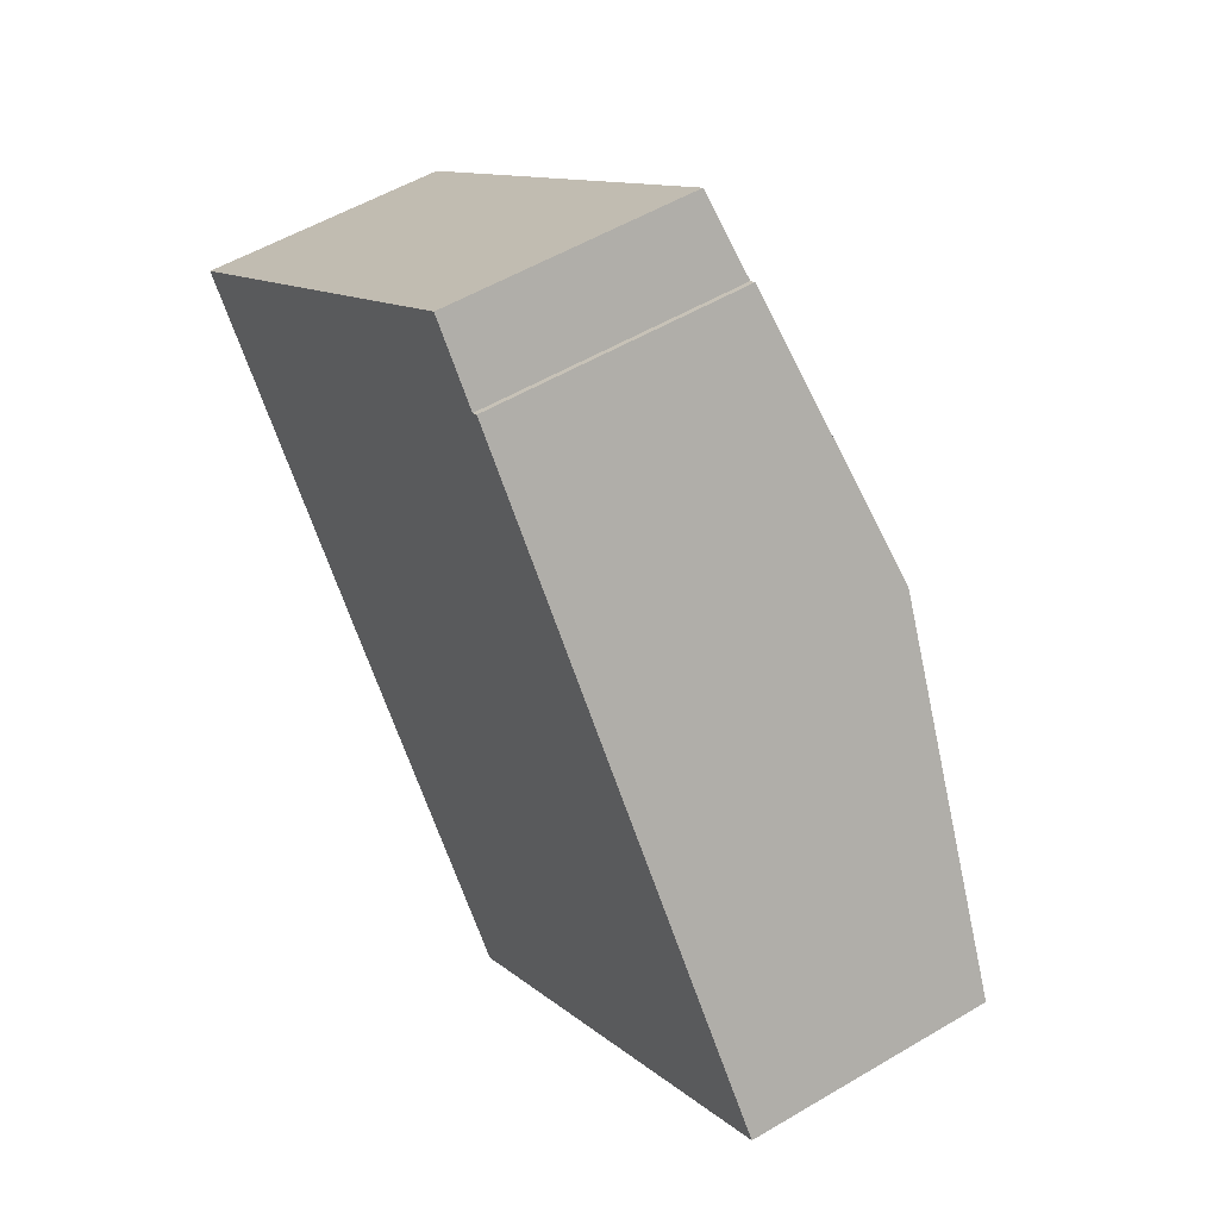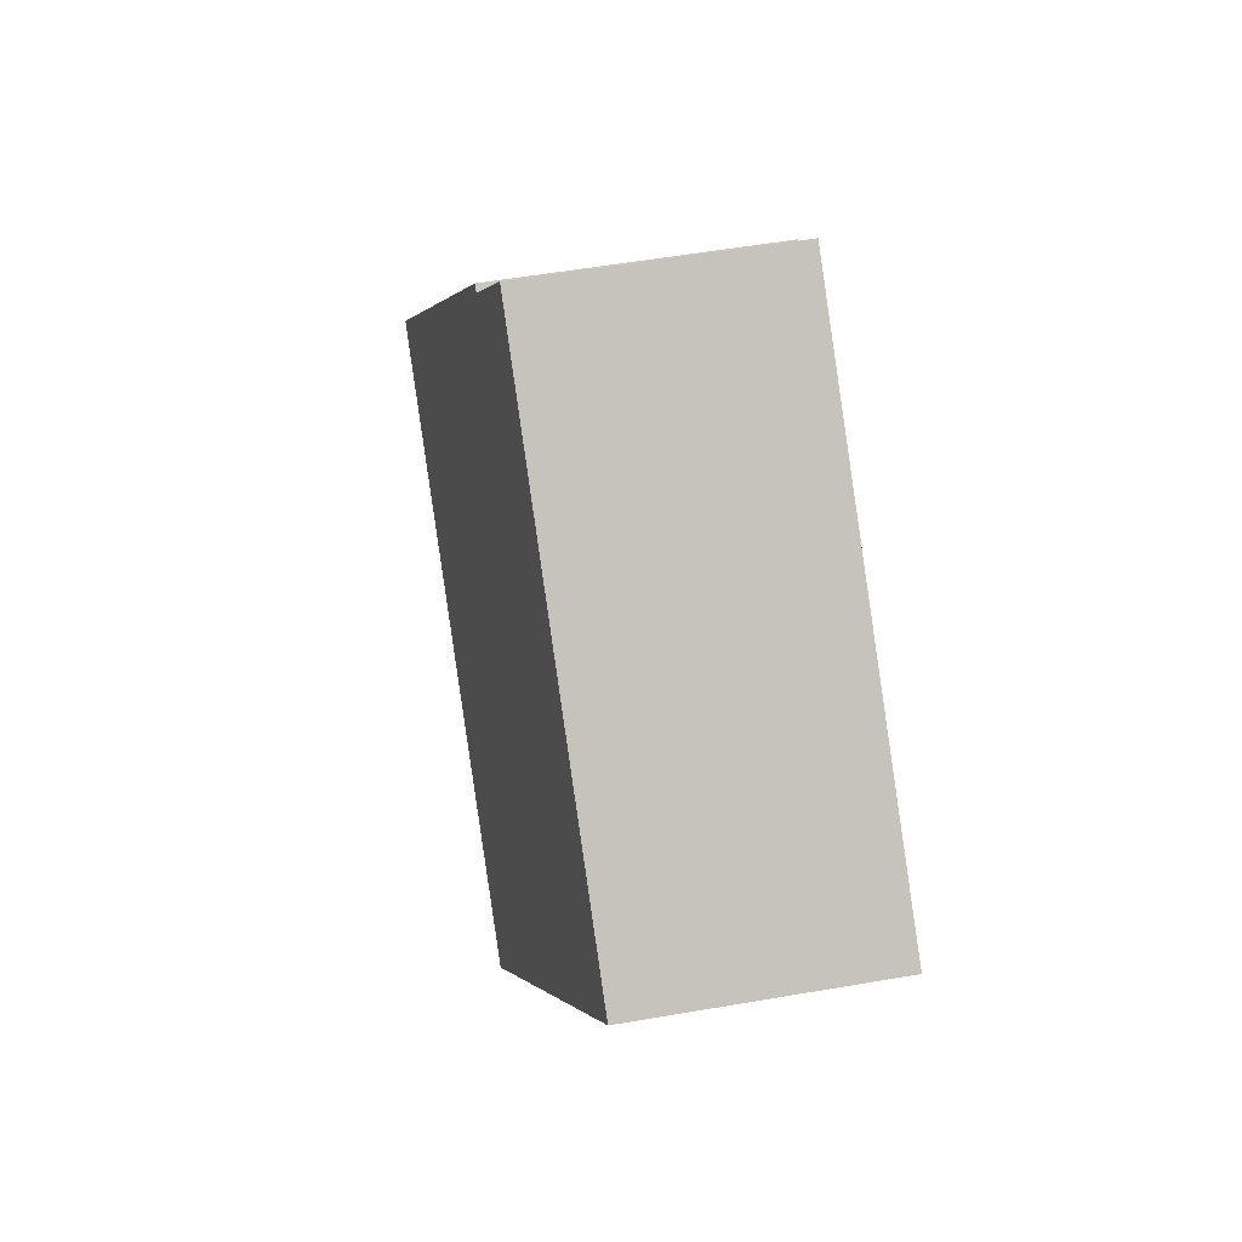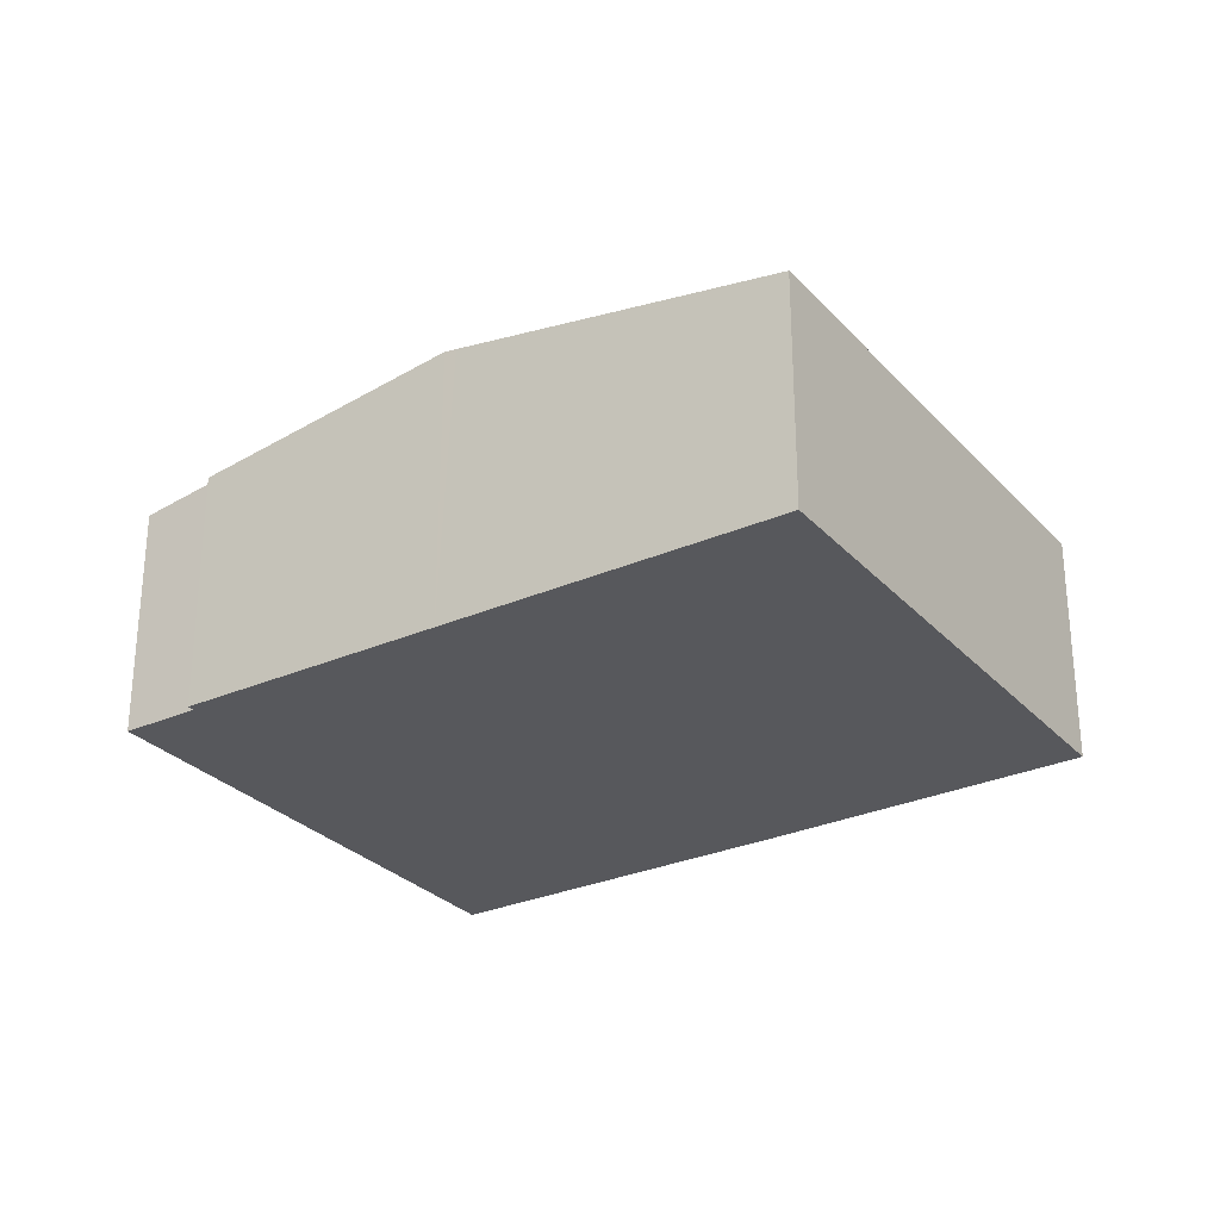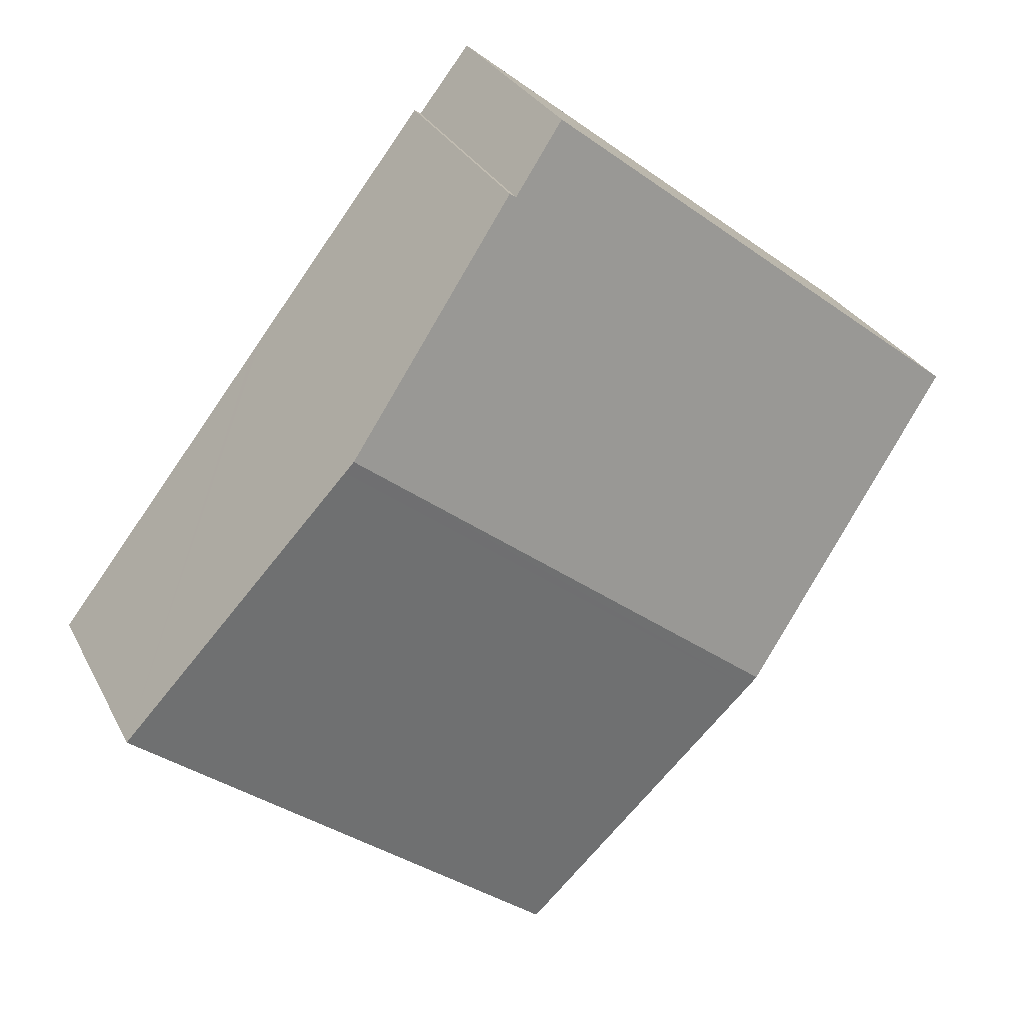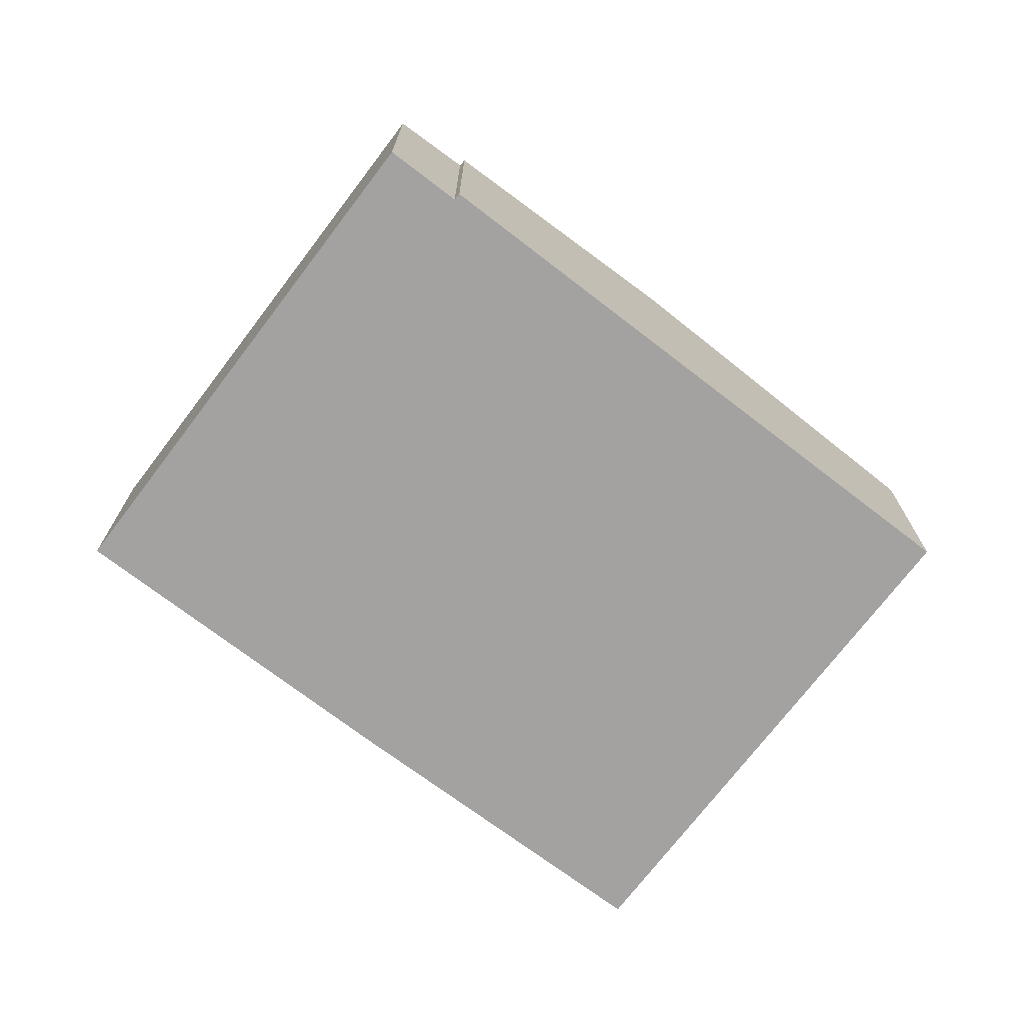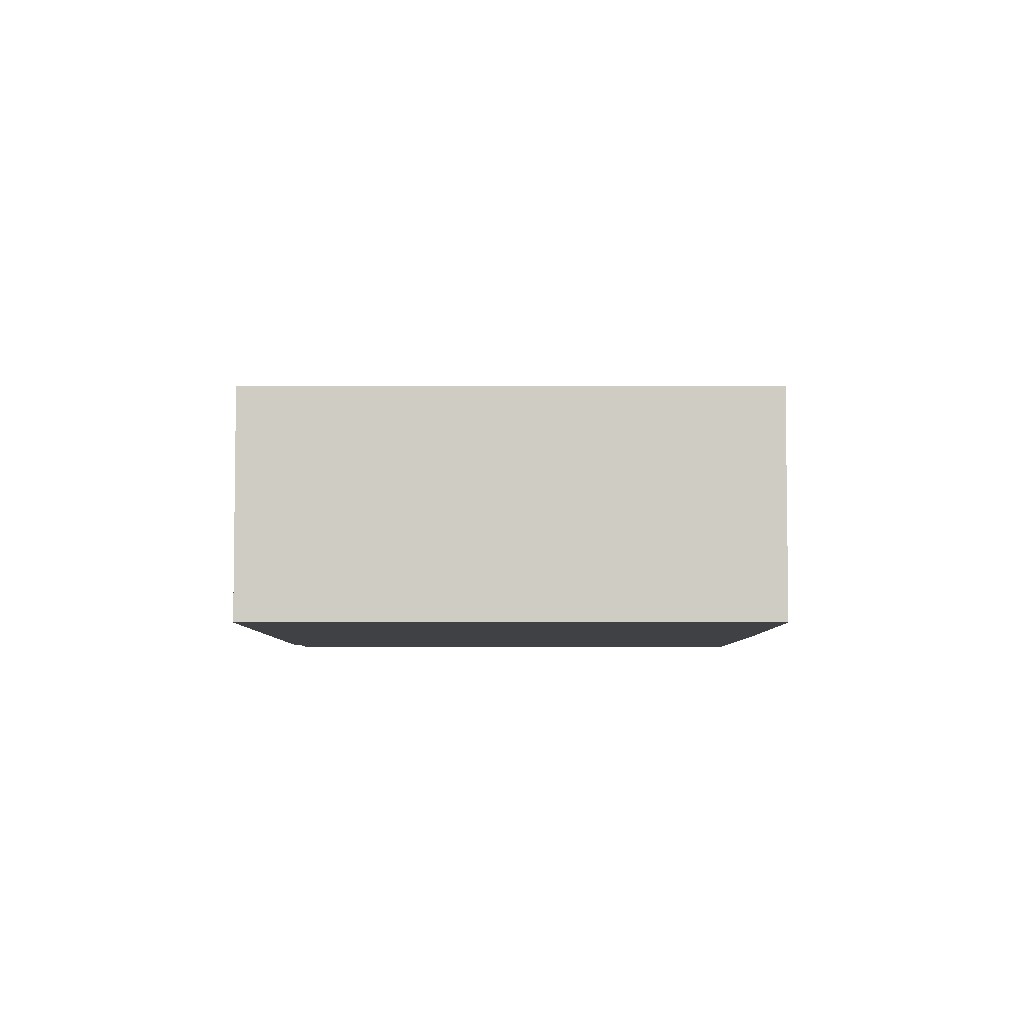
<metadata>
{"format":"obj","ext":"obj","renderer":"f3d","projection":"perspective","resolution":1024,"background":"white","views":[{"elev":53.2,"azim":57.5,"up":"+Z"},{"elev":53.8,"azim":-100.5,"up":"+Z"},{"elev":-28.8,"azim":85.2,"up":"+Y"},{"elev":28.7,"azim":157.4,"up":"+Z"},{"elev":-72.7,"azim":14.5,"up":"+Y"},{"elev":-5.5,"azim":141.8,"up":"+Y"}]}
</metadata>
<code>
v  17.99 9.424 -22.69
v  26.66 11.47 1.86
v  35.24 9.424 -9.16
v  17.66 9.502 -22.28
v  11.96 10.84 -15.2
v  9.84 11.33 -12.55
v  9.264 11.47 -11.84
v  26.33 11.55 2.282
v  8.911 11.55 -11.39
v  17.16 9.42 13.55
v  1.45 9.775 -1.853
v  0 9.429 5.774e-16
v  8.303 11.41 -10.61
v  19.17 9.897 10.99
v  19.42 9.9 11.17
v  17.99 1.389e-15 -22.69
v  17.66 1.364e-15 -22.28
v  11.96 9.304e-16 -15.2
v  9.84 7.688e-16 -12.55
v  9.264 7.25e-16 -11.84
v  8.911 6.974e-16 -11.39
v  8.303 6.498e-16 -10.61
v  1.45 1.135e-16 -1.853
v  0 0 0
v  17.16 -8.298e-16 13.55
v  19.42 -6.838e-16 11.17
v  19.17 -6.731e-16 10.99
v  26.33 -1.397e-16 2.282
v  26.66 -1.139e-16 1.86
v  35.24 5.609e-16 -9.16
g defaultobject
f 1 2 3
f 2 1 4
f 2 4 5
f 2 5 6
f 2 6 7
f 2 7 8
f 8 7 9
f 10 11 12
f 11 10 13
f 13 10 9
f 9 10 14
f 9 14 8
f 8 14 15
f 16 4 1
f 4 16 5
f 5 16 17
f 5 17 18
f 5 18 6
f 6 18 7
f 7 18 9
f 9 18 13
f 13 18 11
f 11 18 19
f 11 19 20
f 11 20 21
f 11 21 22
f 11 22 23
f 11 23 12
f 12 23 24
f 24 10 12
f 10 24 25
f 14 26 15
f 26 14 27
f 10 27 14
f 27 10 25
f 26 8 15
f 8 26 28
f 8 28 2
f 2 28 3
f 3 28 29
f 3 29 30
f 30 1 3
f 1 30 16
f 24 27 25
f 27 24 23
f 27 23 22
f 27 22 26
f 26 22 28
f 28 22 21
f 28 21 20
f 28 20 29
f 29 20 19
f 29 19 30
f 30 19 18
f 30 18 17
f 30 17 16

</code>
